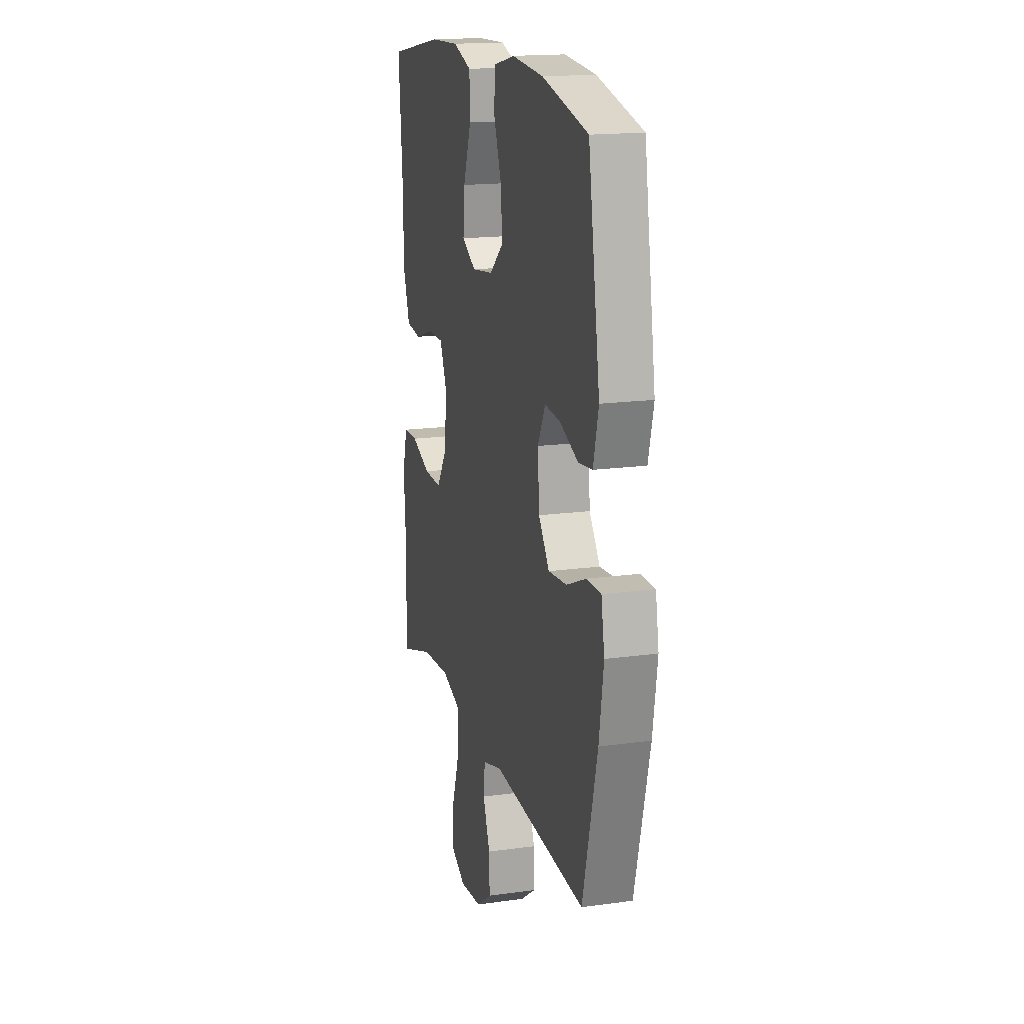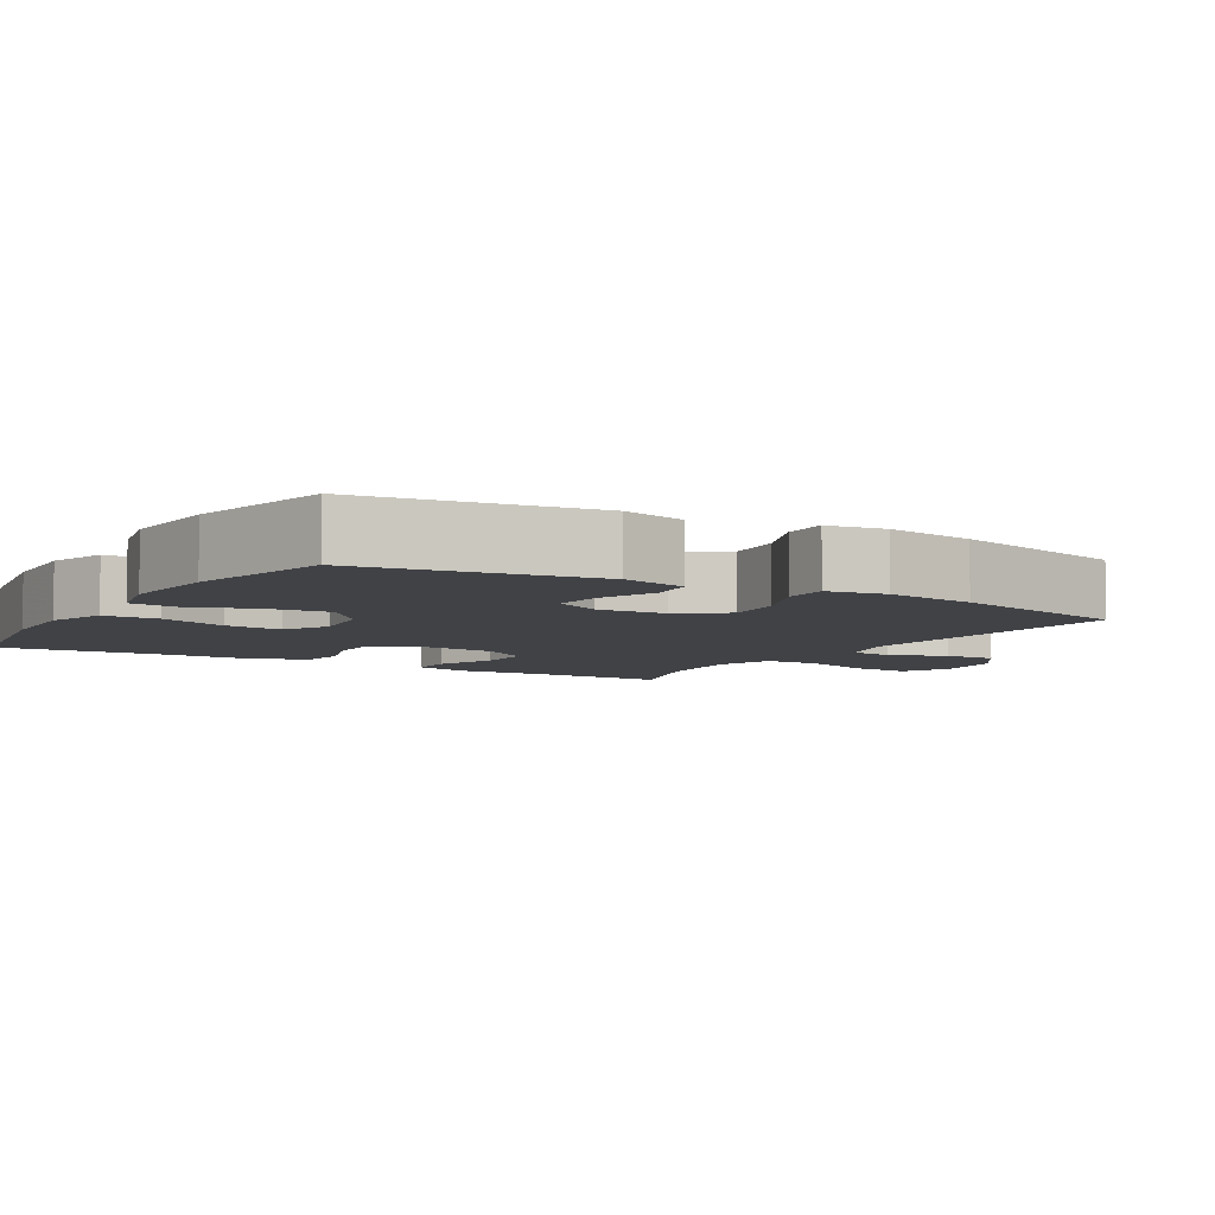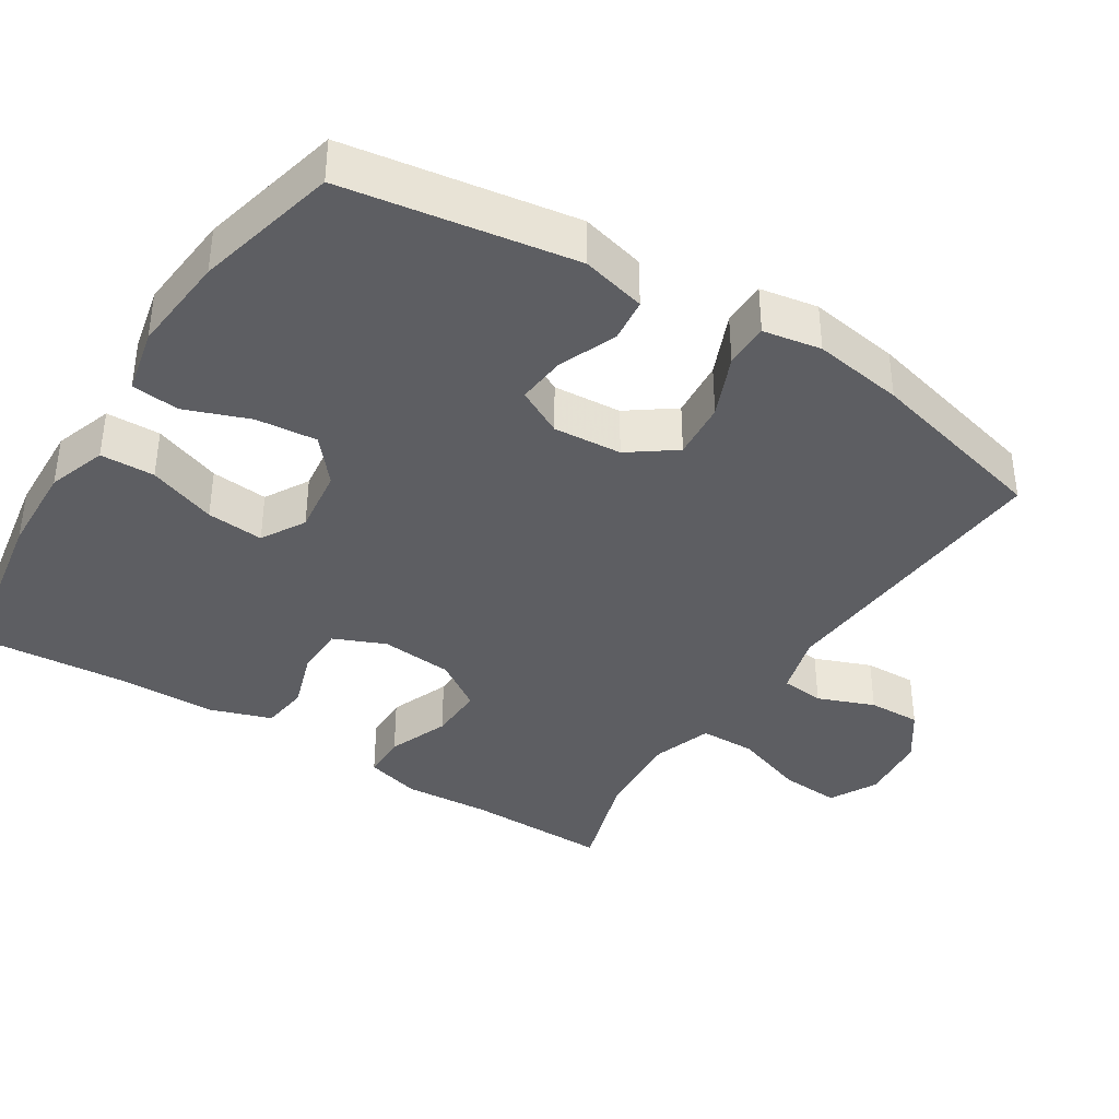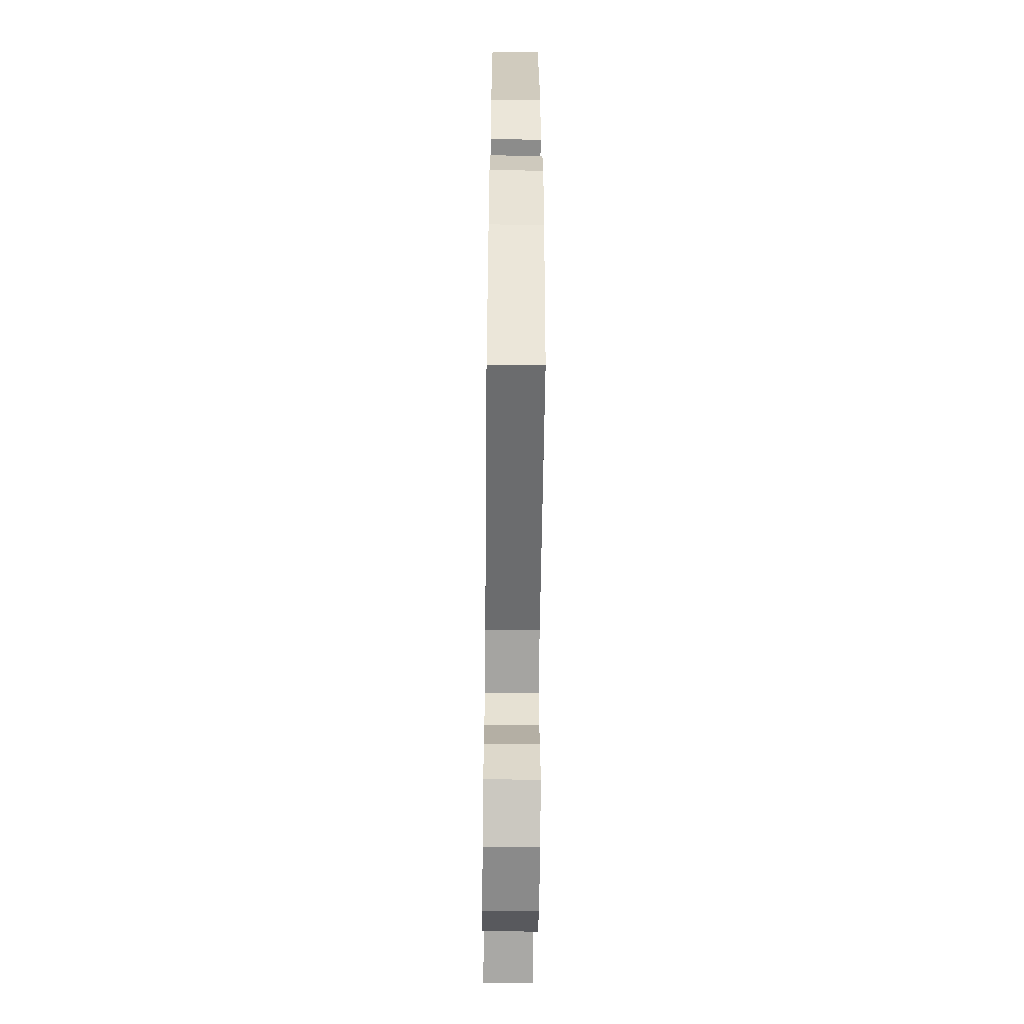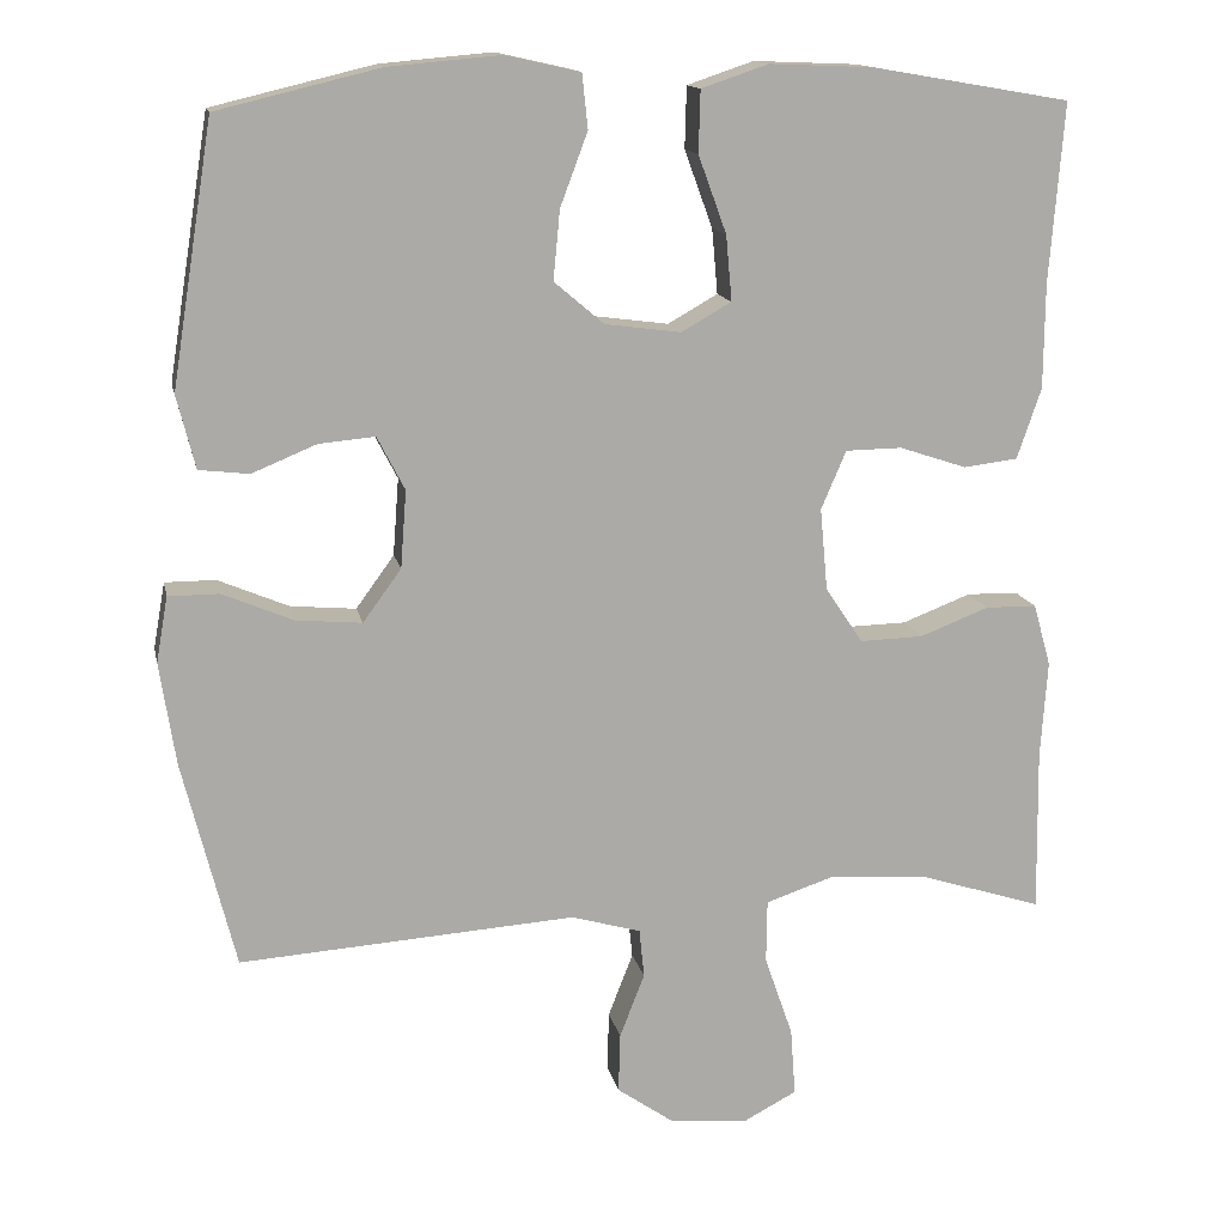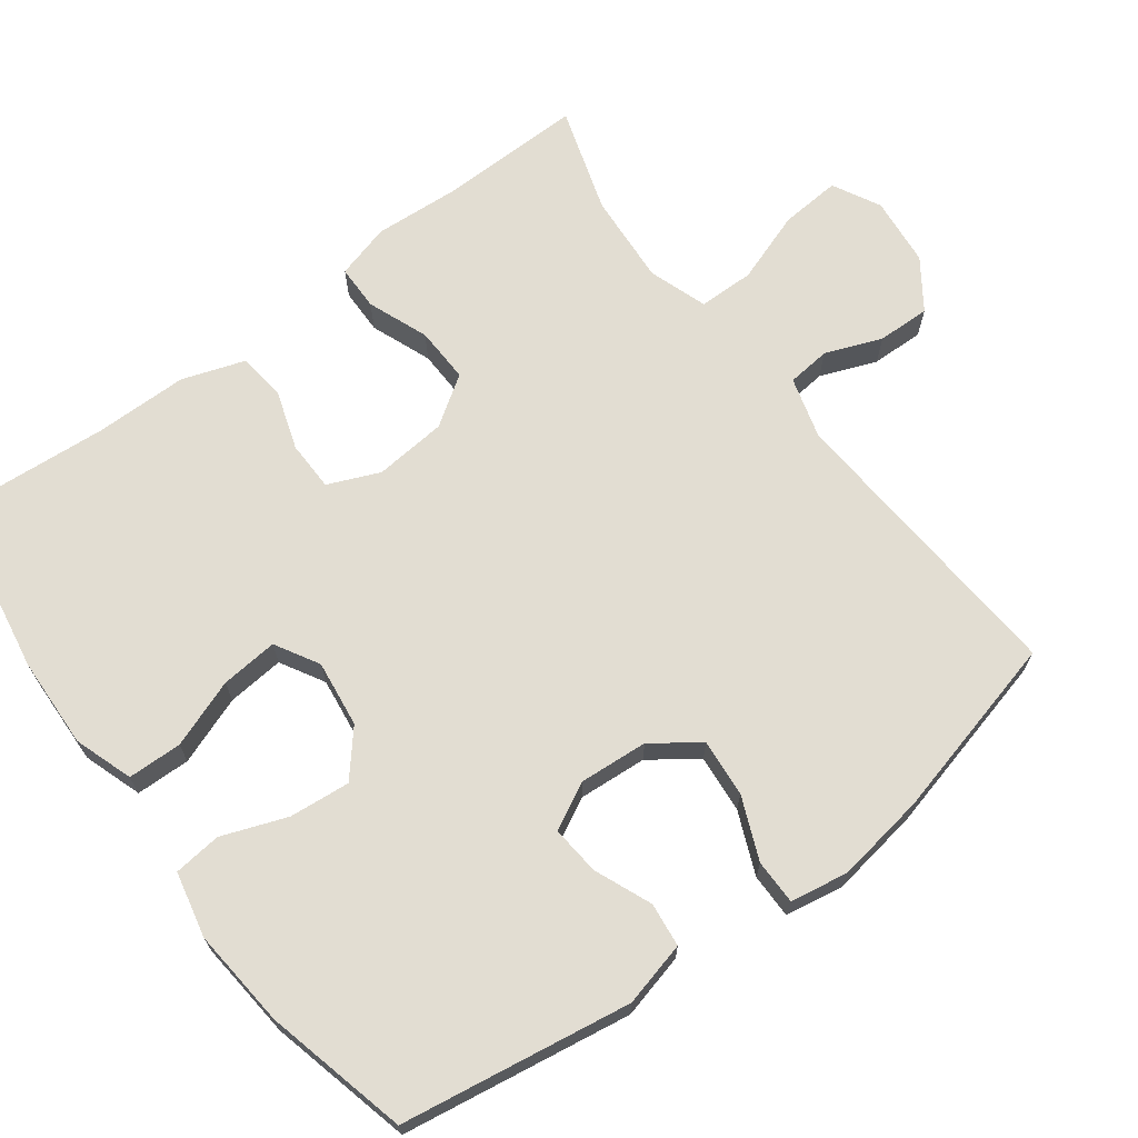
<metadata>
{"format":"obj","ext":"obj","renderer":"f3d","projection":"perspective","resolution":1024,"background":"white","views":[{"elev":17.0,"azim":74.4,"up":"+Z"},{"elev":-6.2,"azim":59.0,"up":"+Y"},{"elev":-38.6,"azim":57.5,"up":"+Y"},{"elev":-57.4,"azim":89.4,"up":"+Z"},{"elev":14.1,"azim":168.4,"up":"+Z"},{"elev":68.3,"azim":53.1,"up":"+Y"}]}
</metadata>
<code>
v 0.5 0.07 -0.5
v 0.096 0.07 -0.473
v 0.012 0.07 -0.497
v 0.006 0.07 -0.556
v 0.036 0.07 -0.633
v 0.038 0.07 -0.705
v -0.029 0.07 -0.752
v -0.124 0.07 -0.762
v -0.189 0.07 -0.728
v -0.183 0.07 -0.646
v -0.149 0.07 -0.548
v -0.15 0.07 -0.472
v -0.23 0.07 -0.445
v -0.355 0.07 -0.454
v -0.5 0.07 -0.5
v -0.497 0.07 -0.304
v -0.505 0.07 -0.186
v -0.484 0.07 -0.111
v -0.422 0.07 -0.11
v -0.339 0.07 -0.142
v -0.263 0.07 -0.144
v -0.218 0.07 -0.077
v -0.209 0.07 0.022
v -0.239 0.07 0.092
v -0.307 0.07 0.093
v -0.388 0.07 0.066
v -0.453 0.07 0.074
v -0.482 0.07 0.159
v -0.483 0.07 0.286
v -0.5 0.07 0.5
v -0.261 0.07 0.541
v -0.137 0.07 0.546
v -0.057 0.07 0.519
v -0.055 0.07 0.445
v -0.089 0.07 0.352
v -0.096 0.07 0.274
v -0.036 0.07 0.24
v 0.055 0.07 0.252
v 0.115 0.07 0.303
v 0.107 0.07 0.386
v 0.074 0.07 0.474
v 0.081 0.07 0.539
v 0.17 0.07 0.559
v 0.305 0.07 0.547
v 0.5 0.07 0.5
v 0.55 0.07 0.187
v 0.528 0.07 0.099
v 0.468 0.07 0.092
v 0.39 0.07 0.124
v 0.323 0.07 0.13
v 0.29 0.07 0.066
v 0.297 0.07 -0.027
v 0.343 0.07 -0.09
v 0.422 0.07 -0.083
v 0.507 0.07 -0.047
v 0.568 0.07 -0.047
v 0.582 0.07 -0.126
v 0.563 0.07 -0.249
v 0.5 0 -0.5
v 0.096 0 -0.473
v 0.012 0 -0.497
v 0.006 0 -0.556
v 0.036 0 -0.633
v 0.038 0 -0.705
v -0.029 0 -0.752
v -0.124 0 -0.762
v -0.189 0 -0.728
v -0.183 0 -0.646
v -0.149 0 -0.548
v -0.15 0 -0.472
v -0.23 0 -0.445
v -0.355 0 -0.454
v -0.5 0 -0.5
v -0.497 0 -0.304
v -0.505 0 -0.186
v -0.484 0 -0.111
v -0.422 0 -0.11
v -0.339 0 -0.142
v -0.263 0 -0.144
v -0.218 0 -0.077
v -0.209 0 0.022
v -0.239 0 0.092
v -0.307 0 0.093
v -0.388 0 0.066
v -0.453 0 0.074
v -0.482 0 0.159
v -0.483 0 0.286
v -0.5 0 0.5
v -0.261 0 0.541
v -0.137 0 0.546
v -0.057 0 0.519
v -0.055 0 0.445
v -0.089 0 0.352
v -0.096 0 0.274
v -0.036 0 0.24
v 0.055 0 0.252
v 0.115 0 0.303
v 0.107 0 0.386
v 0.074 0 0.474
v 0.081 0 0.539
v 0.17 0 0.559
v 0.305 0 0.547
v 0.5 0 0.5
v 0.55 0 0.187
v 0.528 0 0.099
v 0.468 0 0.092
v 0.39 0 0.124
v 0.323 0 0.13
v 0.29 0 0.066
v 0.297 0 -0.027
v 0.343 0 -0.09
v 0.422 0 -0.083
v 0.507 0 -0.047
v 0.568 0 -0.047
v 0.582 0 -0.126
v 0.563 0 -0.249
f 57 58 1 2
f 54 55 56 57
f 53 54 57 2
f 52 53 2 3
f 51 52 3
f 46 47 48 49
f 46 49 50
f 45 46 50
f 44 45 50 51
f 40 41 42 43
f 39 40 43 44
f 32 33 34 35
f 32 35 36
f 29 30 31 32
f 29 32 36
f 28 29 36 37
f 25 26 27 28
f 24 25 28 37
f 17 18 19 20
f 16 17 20 21
f 14 15 16 21
f 13 14 21 22
f 8 9 10 11
f 8 11 12
f 7 8 12
f 4 5 6 7
f 3 4 7 12
f 39 44 51 3
f 23 24 37 38
f 22 23 38 39
f 13 22 39
f 3 12 13 39
f 60 59 116 115
f 115 114 113 112
f 60 115 112 111
f 61 60 111 110
f 61 110 109
f 107 106 105 104
f 108 107 104
f 108 104 103
f 109 108 103 102
f 101 100 99 98
f 102 101 98 97
f 93 92 91 90
f 94 93 90
f 90 89 88 87
f 94 90 87
f 95 94 87 86
f 86 85 84 83
f 95 86 83 82
f 78 77 76 75
f 79 78 75 74
f 79 74 73 72
f 80 79 72 71
f 69 68 67 66
f 70 69 66
f 70 66 65
f 65 64 63 62
f 70 65 62 61
f 61 109 102 97
f 96 95 82 81
f 97 96 81 80
f 97 80 71
f 97 71 70 61
f 1 59 60 2
f 2 60 61 3
f 3 61 62 4
f 4 62 63 5
f 5 63 64 6
f 6 64 65 7
f 7 65 66 8
f 8 66 67 9
f 9 67 68 10
f 10 68 69 11
f 11 69 70 12
f 12 70 71 13
f 13 71 72 14
f 14 72 73 15
f 15 73 74 16
f 16 74 75 17
f 17 75 76 18
f 18 76 77 19
f 19 77 78 20
f 20 78 79 21
f 21 79 80 22
f 22 80 81 23
f 23 81 82 24
f 24 82 83 25
f 25 83 84 26
f 26 84 85 27
f 27 85 86 28
f 28 86 87 29
f 29 87 88 30
f 30 88 89 31
f 31 89 90 32
f 32 90 91 33
f 33 91 92 34
f 34 92 93 35
f 35 93 94 36
f 36 94 95 37
f 37 95 96 38
f 38 96 97 39
f 39 97 98 40
f 40 98 99 41
f 41 99 100 42
f 42 100 101 43
f 43 101 102 44
f 44 102 103 45
f 45 103 104 46
f 46 104 105 47
f 47 105 106 48
f 48 106 107 49
f 49 107 108 50
f 50 108 109 51
f 51 109 110 52
f 52 110 111 53
f 53 111 112 54
f 54 112 113 55
f 55 113 114 56
f 56 114 115 57
f 57 115 116 58
f 58 116 59 1

</code>
